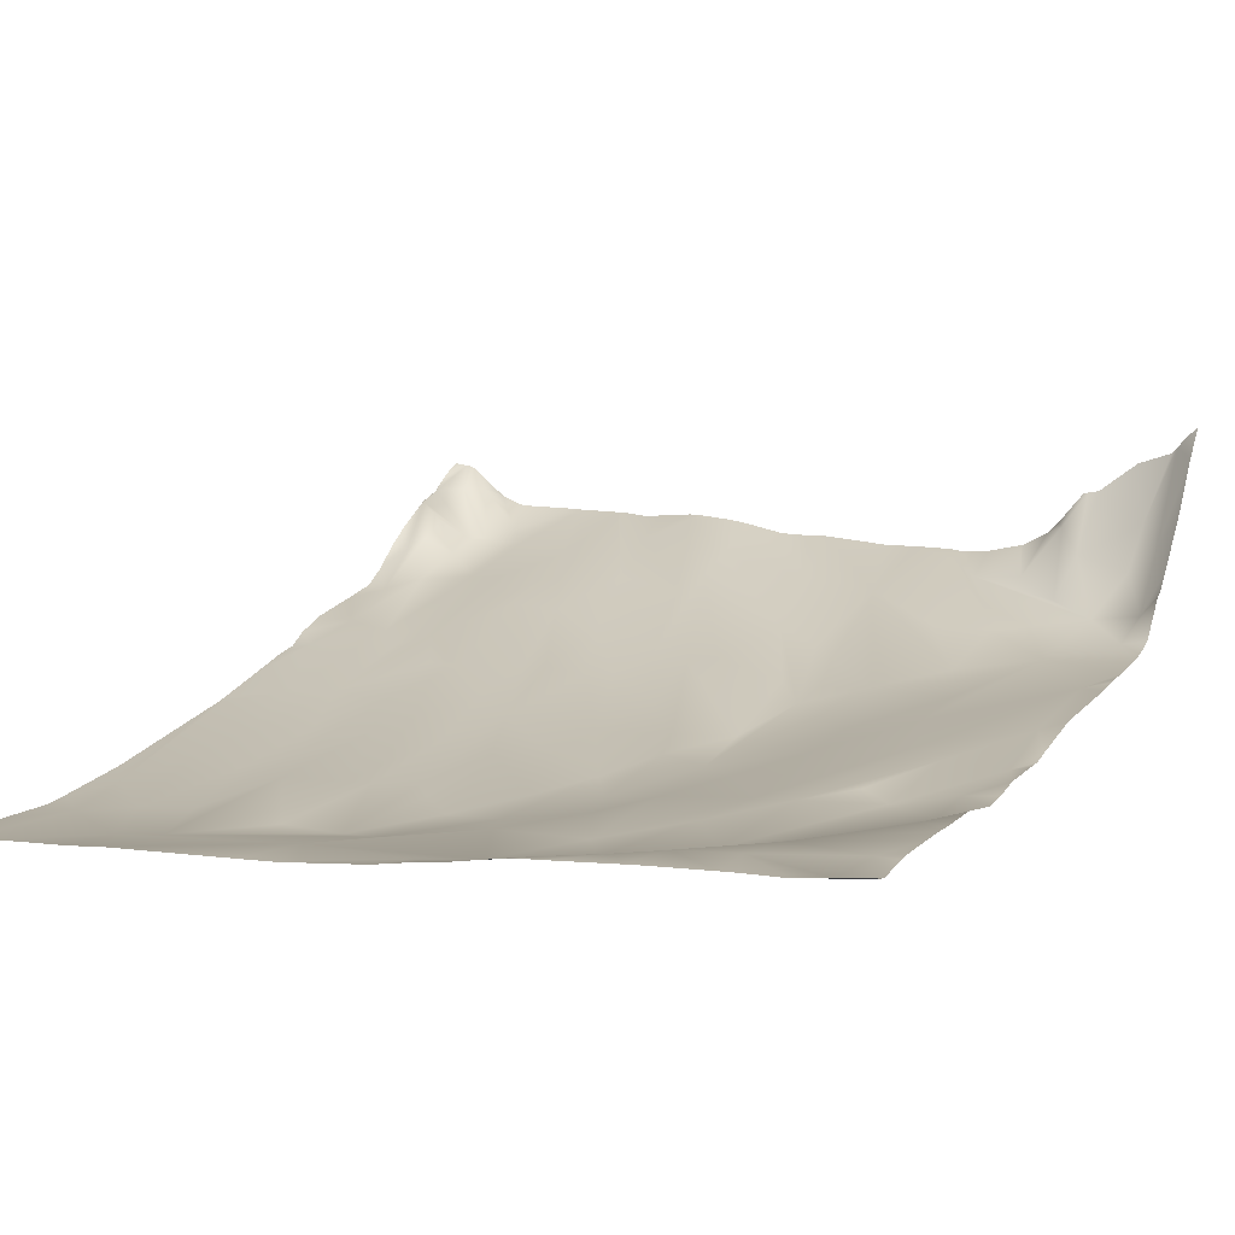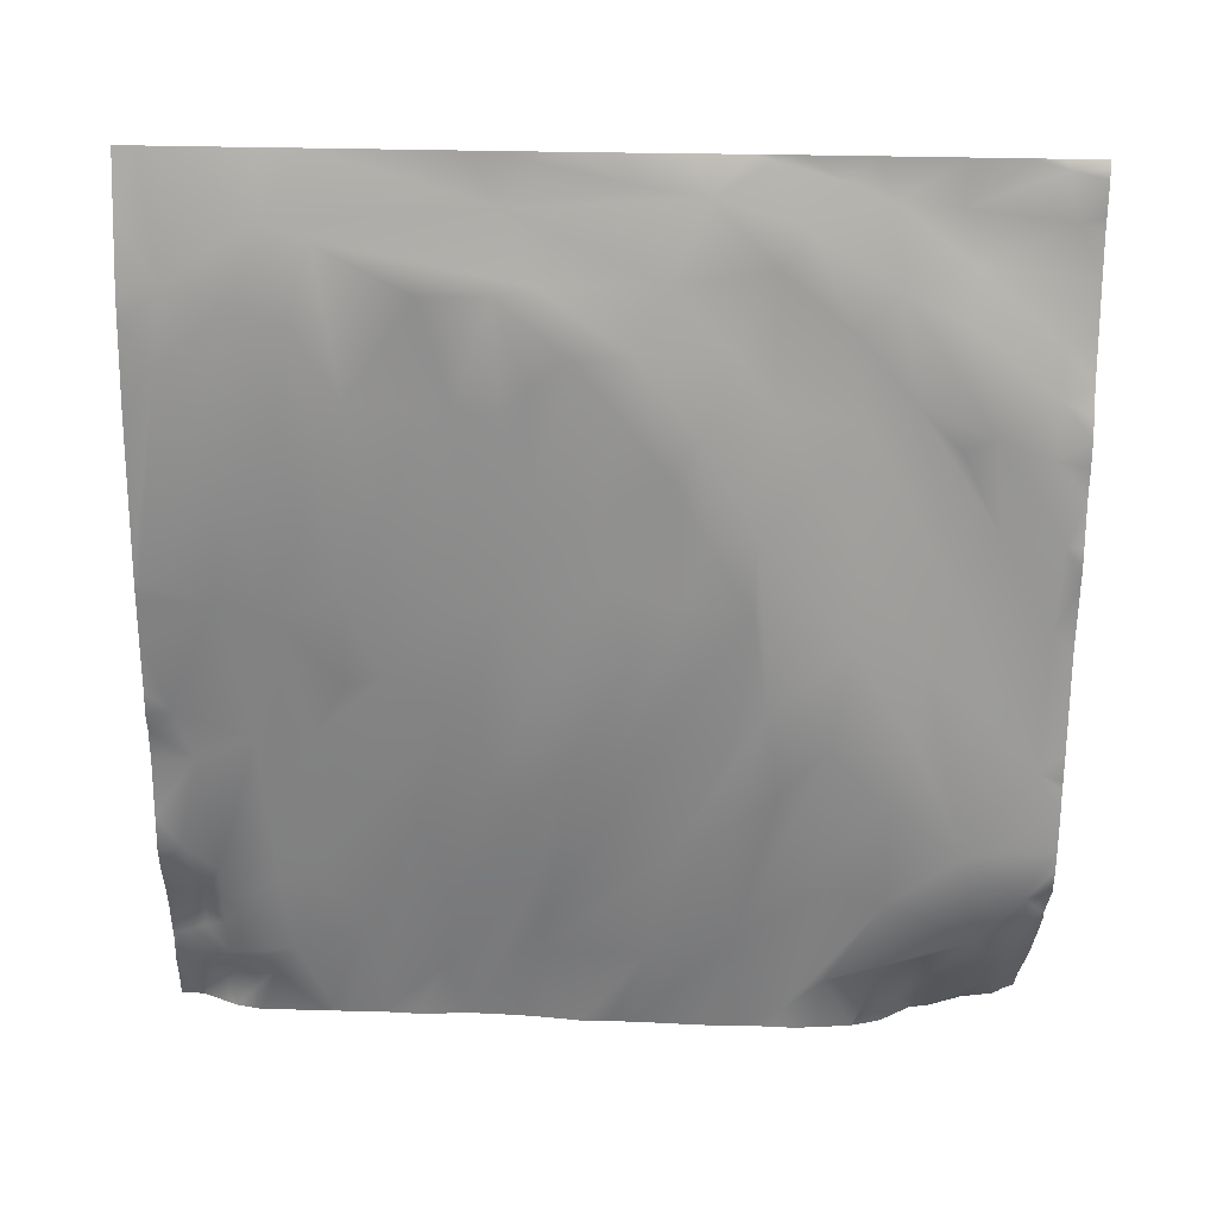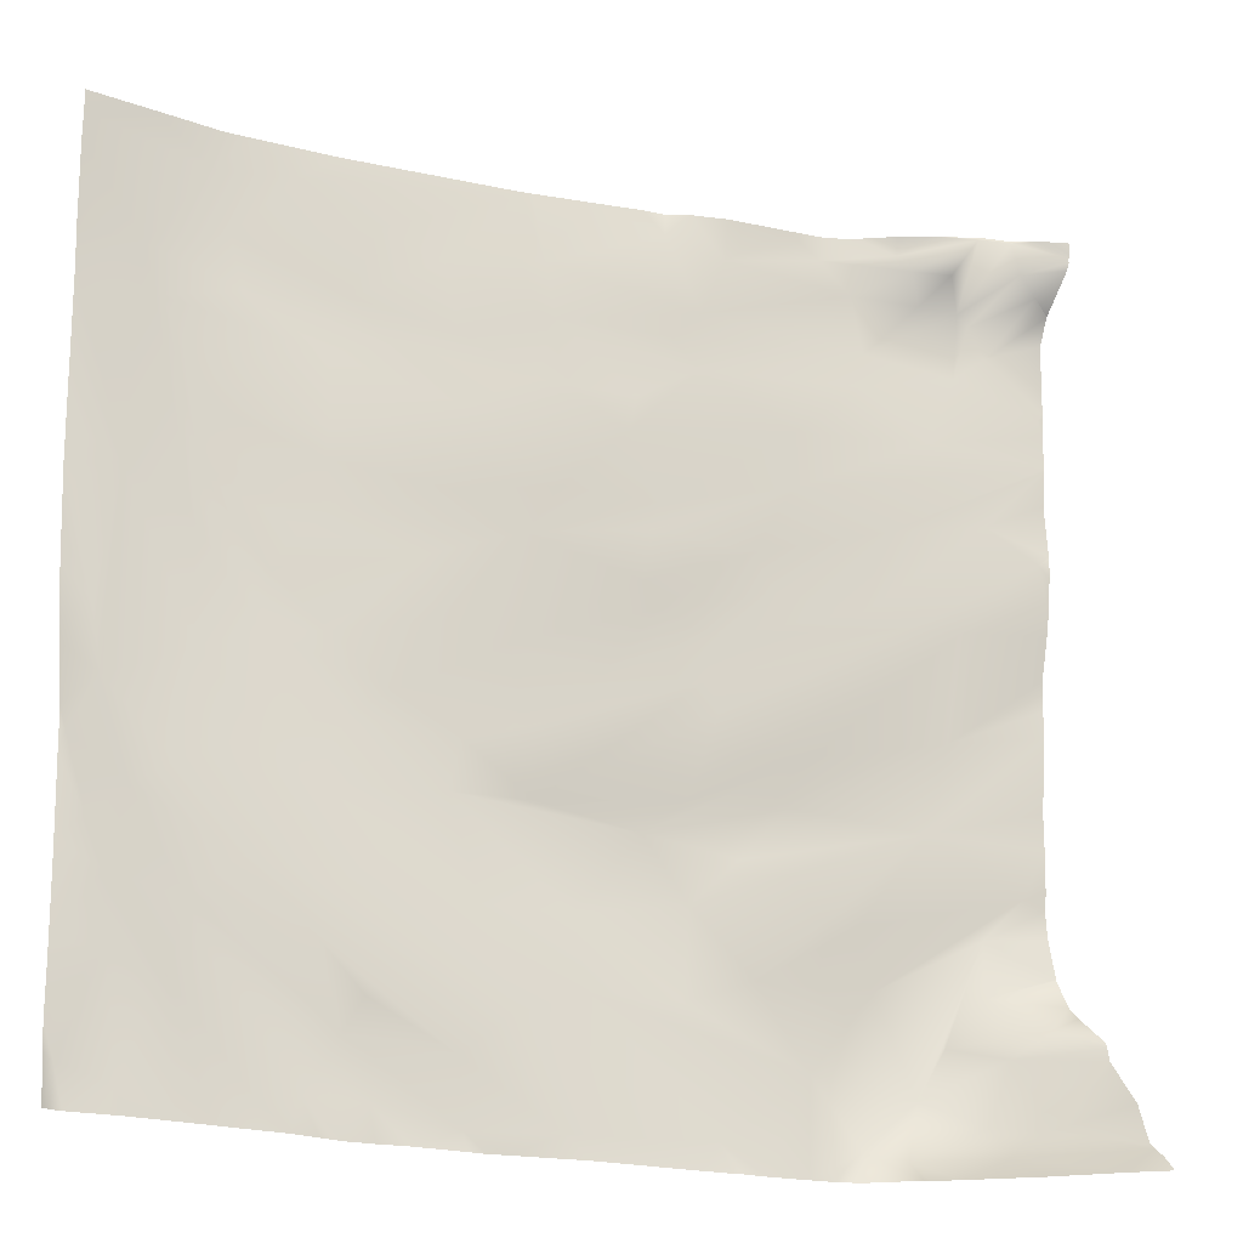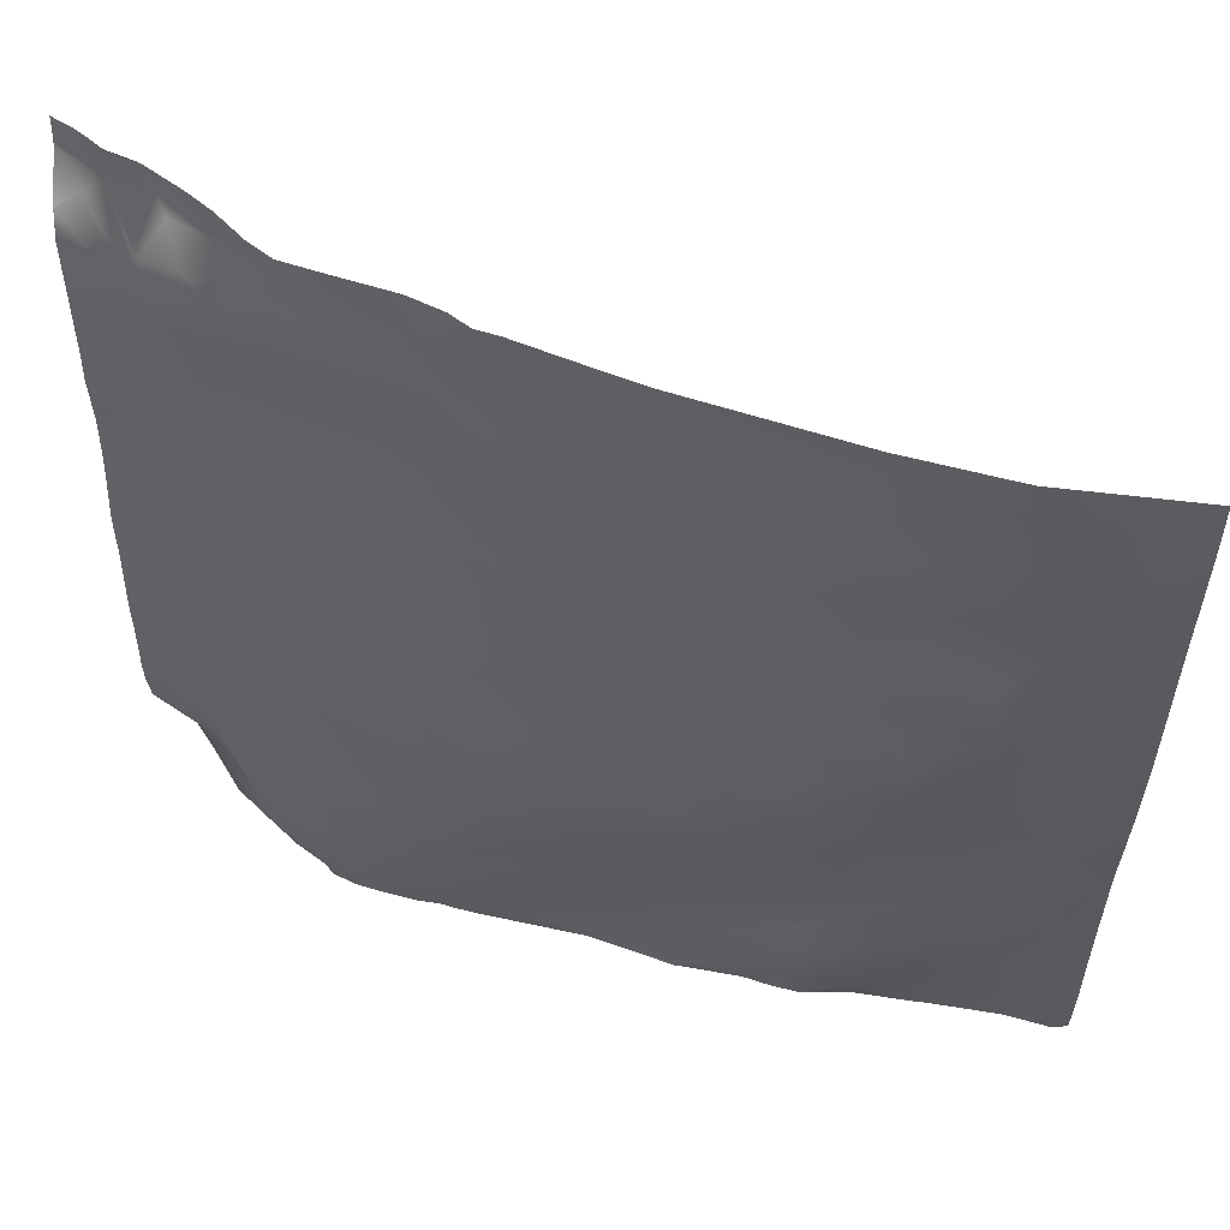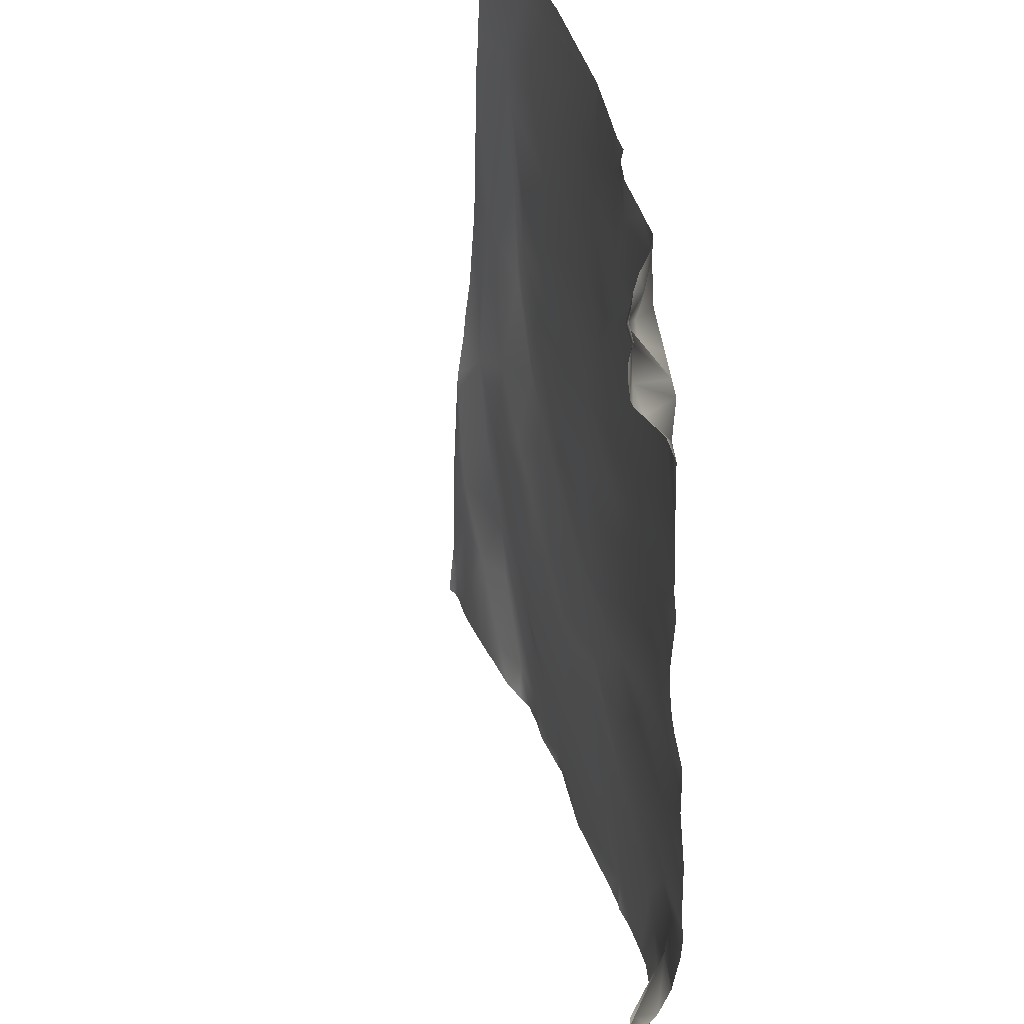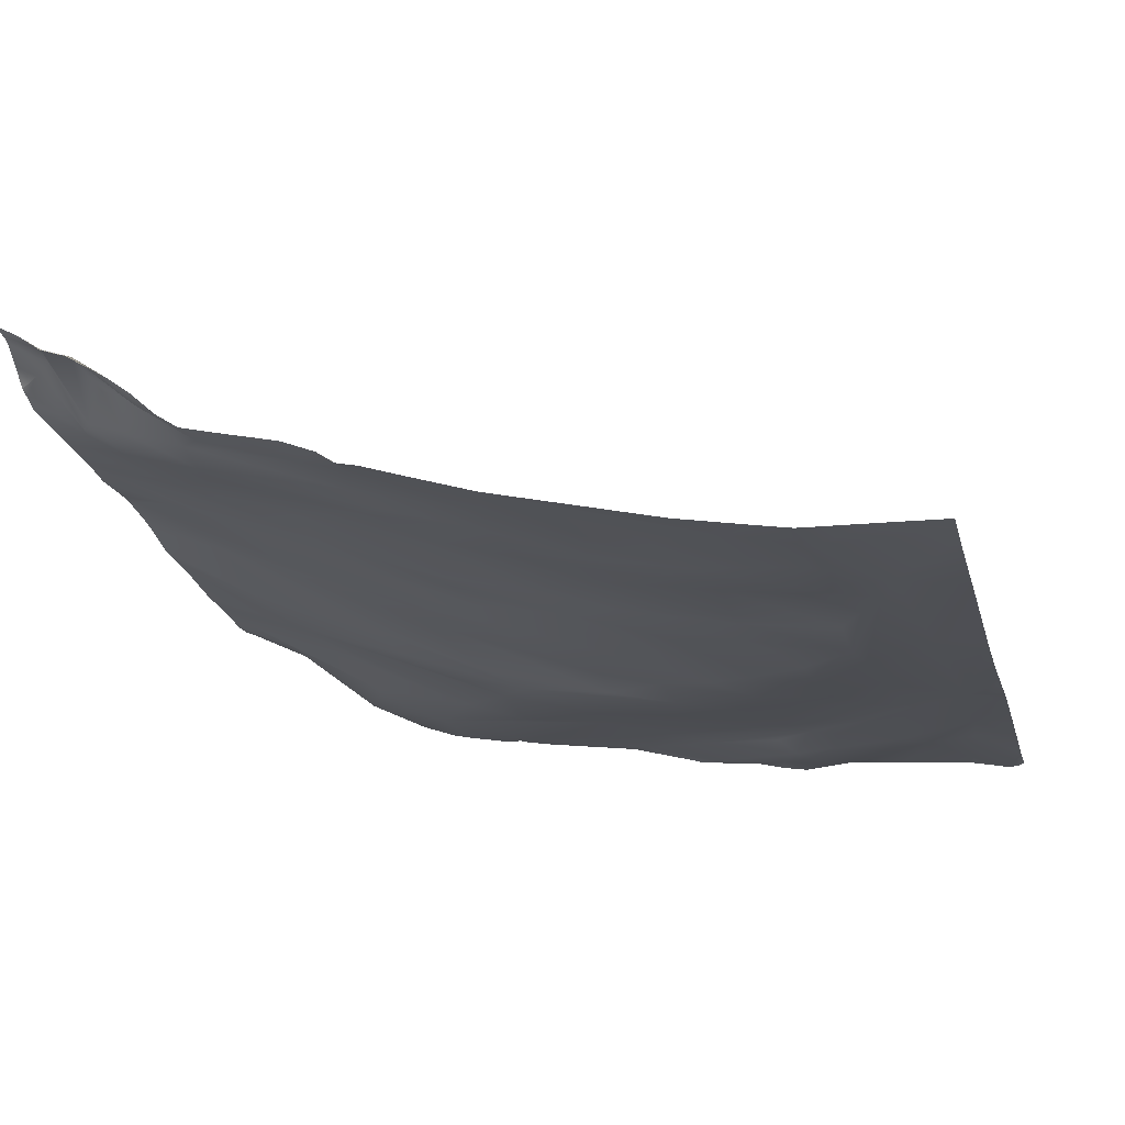
<metadata>
{"format":"obj","ext":"obj","renderer":"f3d","projection":"perspective","resolution":1024,"background":"white","views":[{"elev":6.7,"azim":117.2,"up":"+Y"},{"elev":-78.4,"azim":89.1,"up":"+Y"},{"elev":-20.0,"azim":144.1,"up":"+Z"},{"elev":55.4,"azim":5.5,"up":"+Z"},{"elev":35.3,"azim":-115.7,"up":"+Z"},{"elev":-21.5,"azim":14.1,"up":"+Y"}]}
</metadata>
<code>
o lod_0_1023_Cube
v 1519 -50.73 1432
v 1495 -49.72 1433
v 1486 -48.6 1432
v 1502 -50.71 1433
v 1507 -50.12 1433
v 1498 -50.63 1439
v 1509 -52.05 1443
v 1514 -51.22 1442
v 1512 -52.88 1449
v 1520 -51.39 1444
v 1521 -51.62 1450
v 1524 -51.79 1434
v 1522 -52.02 1455
v 1524 -52.65 1462
v 1518 -53.53 1459
v 1521 -54.14 1468
v 1508 -51.64 1454
v 1522 -54.58 1475
v 1524 -55.31 1485
v 1520 -54.86 1488
v 1518 -56.42 1511
v 1512 -55.98 1521
v 1504 -54.52 1522
v 1481 -49.21 1524
v 1510 -55.43 1514
v 1495 -52.63 1518
v 1489 -50.94 1516
v 1479 -47.92 1517
v 1467 -44.36 1522
v 1461 -42.07 1520
v 1464 -42.59 1514
v 1451 -39.51 1522
v 1448 -38.26 1519
v 1478 -47.5 1511
v 1447 -37.85 1512
v 1467 -43.84 1511
v 1488 -50.09 1508
v 1464 -42.8 1508
v 1498 -52.85 1510
v 1480 -47.98 1505
v 1508 -55.32 1509
v 1494 -51.91 1506
v 1516 -56.26 1506
v 1470 -44.95 1504
v 1471 -45.08 1500
v 1487 -49.77 1501
v 1500 -52.99 1504
v 1500 -52.87 1496
v 1511 -55.28 1496
v 1478 -47.23 1494
v 1500 -52.75 1493
v 1488 -49.88 1492
v 1511 -55.53 1489
v 1499 -52.69 1488
v 1481 -48.39 1489
v 1468 -44.71 1494
v 1455 -39.87 1503
v 1468 -44.83 1491
v 1448 -37.72 1509
v 1455 -40.18 1497
v 1441 -35.28 1503
v 1438 -34.52 1511
v 1459 -41.86 1490
v 1469 -45.18 1485
v 1446 -37.08 1493
v 1468 -45.2 1483
v 1456 -41.41 1486
v 1482 -49 1477
v 1448 -38.32 1485
v 1462 -43.5 1481
v 1473 -47 1475
v 1436 -33.34 1495
v 1443 -36.7 1484
v 1431 -31.24 1491
v 1463 -44.03 1476
v 1480 -48.94 1470
v 1462 -43.55 1473
v 1479 -48.77 1463
v 1493 -51.45 1471
v 1464 -45.25 1464
v 1487 -49.91 1468
v 1452 -41.05 1470
v 1468 -46.82 1461
v 1487 -50.68 1463
v 1438 -34.77 1484
v 1454 -42.53 1465
v 1439 -36.8 1472
v 1459 -44.17 1459
v 1441 -37.78 1463
v 1464 -45.26 1454
v 1475 -47.86 1452
v 1465 -45.56 1445
v 1458 -43.79 1448
v 1475 -46.66 1445
v 1452 -42.87 1440
v 1485 -48.61 1452
v 1482 -47.92 1442
v 1493 -50.1 1457
v 1462 -44.16 1432
v 1499 -50.95 1452
v 1500 -51.39 1461
v 1497 -52.55 1469
v 1506 -52.28 1465
v 1506 -53.87 1475
v 1514 -52.94 1461
v 1512 -53.31 1472
v 1501 -50.42 1447
v 1512 -55.26 1485
v 1505 -54.04 1481
v 1499 -52.88 1476
v 1502 -53.16 1486
v 1490 -50.52 1485
v 1489 -50.34 1479
v 1496 -49.72 1442
v 1487 -48.08 1438
v 1477 -46.16 1432
v 1447 -41.35 1433
v 1442 -39.56 1438
v 1444 -38.71 1432
v 1437 -31.88 1432
v 1437 -34.7 1435
v 1434 -29.7 1434
v 1436 -33.09 1441
v 1433 -30.37 1444
v 1436 -35.8 1448
v 1440 -37.98 1443
v 1436 -36.11 1453
v 1446 -40.85 1448
v 1432 -34.46 1457
v 1448 -40.42 1454
v 1435 -33.14 1513
v 1432 -28.43 1519
v 1430 -30.98 1507
v 1436 -34.13 1517
v 1434 -28.38 1521
v 1438 -34.29 1518
v 1435 -28.66 1525
v 1438 -29.83 1525
v 1445 -35.18 1523
v 1444 -33.89 1521
v 1440 -32.12 1521
v 1441 -35.71 1518
v 1525 -56.36 1525
v 1525 -56.35 1525
v 1525 -56.34 1525
v 1525 -56.36 1524
v 1525 -56.39 1523
v 1518 -56.1 1525
v 1511 -55.85 1525
v 1508 -55.39 1525
v 1499 -53.75 1525
v 1525 -56.2 1511
v 1525 -56.45 1520
v 1525 -55.93 1507
v 1525 -55.57 1492
v 1525 -55.46 1487
v 1525 -55.02 1481
v 1525 -54.75 1478
v 1525 -54 1472
v 1525 -53.82 1470
v 1483 -49.69 1525
v 1481 -49.24 1525
v 1481 -49.07 1525
v 1480 -48.9 1525
v 1475 -47.13 1525
v 1469 -45.28 1525
v 1467 -44.72 1525
v 1465 -43.32 1525
v 1461 -41.79 1525
v 1455 -40.25 1525
v 1450 -39.17 1525
v 1448 -37.48 1525
v 1445 -34.69 1525
v 1430 -30.92 1502
v 1430 -30.93 1502
v 1430 -30.93 1501
v 1442 -32.75 1525
v 1438 -29.85 1525
v 1435 -28.76 1525
v 1432 -26.5 1525
v 1430 -25.51 1525
v 1430 -25.66 1524
v 1433 -27.19 1525
v 1430 -25.76 1523
v 1430 -25.79 1523
v 1430 -26.13 1522
v 1430 -29.34 1518
v 1430 -29.38 1518
v 1430 -30.55 1515
v 1430 -30.83 1505
v 1430 -30.71 1508
v 1430 -30.77 1507
v 1430 -30.94 1501
v 1430 -31.28 1498
v 1430 -30.89 1492
v 1430 -30.86 1492
v 1430 -30.84 1492
v 1430 -30.94 1490
v 1430 -31.31 1486
v 1430 -31.71 1484
v 1430 -32.68 1480
v 1430 -32.8 1477
v 1430 -32.81 1474
v 1430 -33.53 1466
v 1525 -52.71 1462
v 1525 -52.91 1464
v 1525 -52.61 1460
v 1525 -52.24 1452
v 1525 -52.14 1450
v 1525 -51.95 1443
v 1525 -51.91 1442
v 1525 -51.91 1437
v 1510 -49.93 1430
v 1509 -49.88 1430
v 1525 -51.6 1434
v 1525 -51.13 1430
v 1523 -51.46 1430
v 1519 -50.73 1430
v 1513 -50.16 1430
v 1525 -51.12 1430
v 1524 -51.41 1430
v 1518 -50.53 1430
v 1503 -49.48 1430
v 1500 -49.77 1430
v 1498 -50 1430
v 1495 -49.55 1430
v 1492 -48.76 1430
v 1486 -48.25 1430
v 1482 -47.52 1430
v 1475 -45.57 1430
v 1464 -44.07 1430
v 1484 -48.1 1430
v 1430 -33.55 1463
v 1430 -32.87 1450
v 1430 -31.4 1447
v 1430 -32.88 1450
v 1430 -30.13 1445
v 1457 -43.1 1430
v 1453 -42.34 1430
v 1451 -41.84 1430
v 1430 -21.3 1432
v 1430 -21.96 1433
v 1461 -43.57 1430
v 1460 -43.3 1430
v 1448 -40.81 1430
v 1444 -36.35 1430
v 1444 -36.08 1430
v 1442 -34.09 1430
v 1437 -28.29 1430
v 1432 -22.33 1430
v 1430 -20.27 1431
v 1430 -19.19 1430
v 1430 -19.19 1430
v 1430 -33.93 1457
v 1430 -33.74 1454
v 1430 -33.69 1458
v 1430 -26.63 1442
v 1430 -26.77 1443
v 1430 -26.39 1441
v 1430 -23.18 1436
v 1430 -19.05 1430
f 2 226 227
f 3 228 232
f 3 227 228
f 2 225 226
f 4 223 224
f 5 214 223
f 6 4 2
f 6 2 3
f 4 7 5
f 6 7 4
f 5 213 214
f 7 8 5
f 8 219 213
f 9 8 7
f 9 7 6
f 8 10 1
f 9 11 8
f 11 10 8
f 10 12 1
f 1 217 218
f 12 221 217
f 10 212 12
f 210 10 11
f 216 221 12
f 12 215 216
f 11 209 210
f 208 11 13
f 14 205 207
f 207 13 14
f 15 14 13
f 15 13 11
f 15 11 9
f 16 206 14
f 16 14 15
f 17 15 9
f 18 158 159
f 159 16 18
f 18 157 158
f 19 156 157
f 20 19 18
f 20 156 19
f 20 18 16
f 21 154 20
f 22 153 21
f 22 25 23
f 25 22 21
f 24 23 26
f 23 25 26
f 24 26 27
f 28 24 27
f 29 28 31
f 29 31 30
f 33 30 31
f 32 30 33
f 31 28 34
f 28 27 34
f 33 31 35
f 31 34 36
f 31 36 35
f 34 27 37
f 35 36 38
f 36 34 38
f 27 39 37
f 27 26 39
f 26 25 39
f 34 37 40
f 25 41 39
f 25 21 41
f 37 39 42
f 39 41 42
f 37 42 40
f 41 21 43
f 34 40 44
f 38 34 44
f 44 40 45
f 38 44 45
f 40 42 46
f 40 46 45
f 42 41 47
f 42 47 46
f 41 43 47
f 46 47 48
f 43 49 47
f 47 49 48
f 45 46 50
f 50 46 48
f 48 49 51
f 50 48 52
f 48 51 52
f 49 43 53
f 51 49 53
f 51 54 52
f 51 53 54
f 50 52 55
f 52 54 55
f 45 50 56
f 50 55 56
f 45 56 57
f 38 45 57
f 56 55 58
f 59 38 57
f 35 38 59
f 57 56 60
f 60 56 58
f 61 59 57
f 61 57 60
f 62 35 59
f 62 59 61
f 60 58 63
f 61 174 175
f 63 58 64
f 58 55 64
f 60 63 65
f 63 64 66
f 65 63 67
f 63 66 67
f 64 55 68
f 64 68 66
f 65 67 69
f 67 66 70
f 69 67 70
f 66 68 71
f 66 71 70
f 72 65 69
f 69 70 73
f 74 72 69
f 74 69 73
f 70 71 75
f 70 75 73
f 75 71 76
f 71 68 76
f 73 75 77
f 75 76 78
f 75 78 77
f 68 79 76
f 80 77 78
f 79 81 76
f 76 81 78
f 77 80 82
f 73 77 82
f 80 78 83
f 82 80 83
f 81 84 78
f 78 84 83
f 85 73 82
f 74 73 85
f 82 83 86
f 85 82 87
f 87 82 86
f 74 199 198
f 86 83 88
f 89 87 86
f 89 86 88
f 88 83 90
f 89 88 90
f 90 83 91
f 83 84 91
f 90 91 92
f 90 92 93
f 89 90 93
f 91 94 92
f 93 92 95
f 92 94 95
f 91 96 94
f 84 96 91
f 94 96 97
f 84 98 96
f 94 97 99
f 95 94 99
f 96 98 100
f 96 100 97
f 84 101 98
f 98 101 100
f 102 101 84
f 81 102 84
f 81 79 102
f 102 103 101
f 79 104 102
f 102 104 103
f 103 105 101
f 101 105 100
f 104 106 103
f 106 105 103
f 105 17 100
f 17 105 15
f 105 16 15
f 105 106 16
f 106 20 16
f 100 17 107
f 17 9 107
f 100 107 97
f 107 9 6
f 108 20 106
f 104 108 106
f 108 21 20
f 43 21 108
f 53 43 108
f 109 108 104
f 109 53 108
f 109 104 110
f 110 104 79
f 111 53 109
f 54 53 111
f 111 109 112
f 112 54 111
f 112 109 110
f 55 54 112
f 113 110 79
f 112 110 113
f 55 112 113
f 68 113 79
f 55 113 68
f 107 6 114
f 114 6 115
f 107 114 115
f 115 6 3
f 97 107 115
f 116 115 3
f 97 115 116
f 116 229 230
f 99 97 116
f 99 230 231
f 99 231 243
f 95 238 239
f 117 239 240
f 118 95 117
f 117 245 246
f 119 246 247
f 118 117 119
f 119 248 120
f 120 248 249
f 121 119 120
f 121 118 119
f 121 120 122
f 123 118 121
f 122 123 121
f 122 241 242
f 124 257 258
f 124 126 123
f 124 125 126
f 123 126 118
f 125 127 126
f 127 118 126
f 127 128 118
f 128 95 118
f 128 93 95
f 129 128 127
f 128 130 93
f 129 130 128
f 89 93 130
f 89 130 129
f 132 134 131
f 132 135 134
f 131 134 62
f 131 62 133
f 134 135 136
f 134 136 62
f 133 62 61
f 61 190 133
f 136 35 62
f 135 137 136
f 137 138 136
f 177 139 138
f 139 32 140
f 138 139 140
f 32 33 140
f 138 140 141
f 138 141 136
f 140 33 142
f 141 140 142
f 141 142 136
f 142 33 35
f 142 35 136
f 168 30 169
f 201 200 87
f 236 125 234
f 171 170 32
f 191 131 133
f 252 261 253
f 235 234 125
f 196 195 74
f 154 155 20
f 242 260 122
f 167 166 29
f 255 254 127
f 151 150 23
f 150 22 23
f 202 201 87
f 203 87 89
f 256 233 129
f 145 146 148
f 145 144 143
f 258 237 124
f 164 28 165
f 236 255 127
f 162 161 24
f 153 152 21
f 240 245 117
f 224 225 4
f 233 89 129
f 188 132 131
f 194 193 72
f 251 252 253
f 204 203 89
f 212 215 12
f 244 238 99
f 235 124 237
f 176 72 193
f 184 135 185
f 197 196 74
f 192 191 133
f 259 123 122
f 178 137 179
f 173 172 139
f 198 197 74
f 254 129 127
f 189 188 131
f 164 163 24
f 168 167 29
f 206 205 14
f 186 135 132
f 148 147 22
f 232 229 3
f 165 29 166
f 172 32 139
f 182 181 180
f 174 65 176
f 163 162 24
f 195 72 74
f 178 177 138
f 260 259 122
f 243 244 99
f 190 192 133
f 187 186 132
f 120 249 250
f 170 30 32
f 200 85 87
f 161 23 24
f 218 222 1
f 222 219 1
f 183 179 137
f 183 137 184
f 3 2 227
f 2 4 225
f 4 5 223
f 5 8 213
f 8 1 219
f 1 12 217
f 10 211 212
f 210 211 10
f 216 220 221
f 208 209 11
f 207 208 13
f 16 160 206
f 159 160 16
f 18 19 157
f 20 155 156
f 21 152 154
f 22 147 153
f 61 60 174
f 74 85 199
f 116 3 229
f 99 116 230
f 95 99 238
f 117 95 239
f 119 117 246
f 119 247 248
f 122 120 241
f 124 123 257
f 61 175 190
f 177 173 139
f 168 29 30
f 236 127 125
f 191 189 131
f 150 149 22
f 203 202 87
f 145 143 146
f 164 24 28
f 233 204 89
f 188 187 132
f 251 250 252
f 235 125 124
f 176 65 72
f 184 137 135
f 259 257 123
f 178 138 137
f 254 256 129
f 186 185 135
f 22 149 148
f 148 146 147
f 165 28 29
f 172 171 32
f 174 60 65
f 195 194 72
f 250 251 241
f 241 120 250
f 170 169 30
f 200 199 85
f 161 151 23
f 182 180 184
f 180 183 184

</code>
